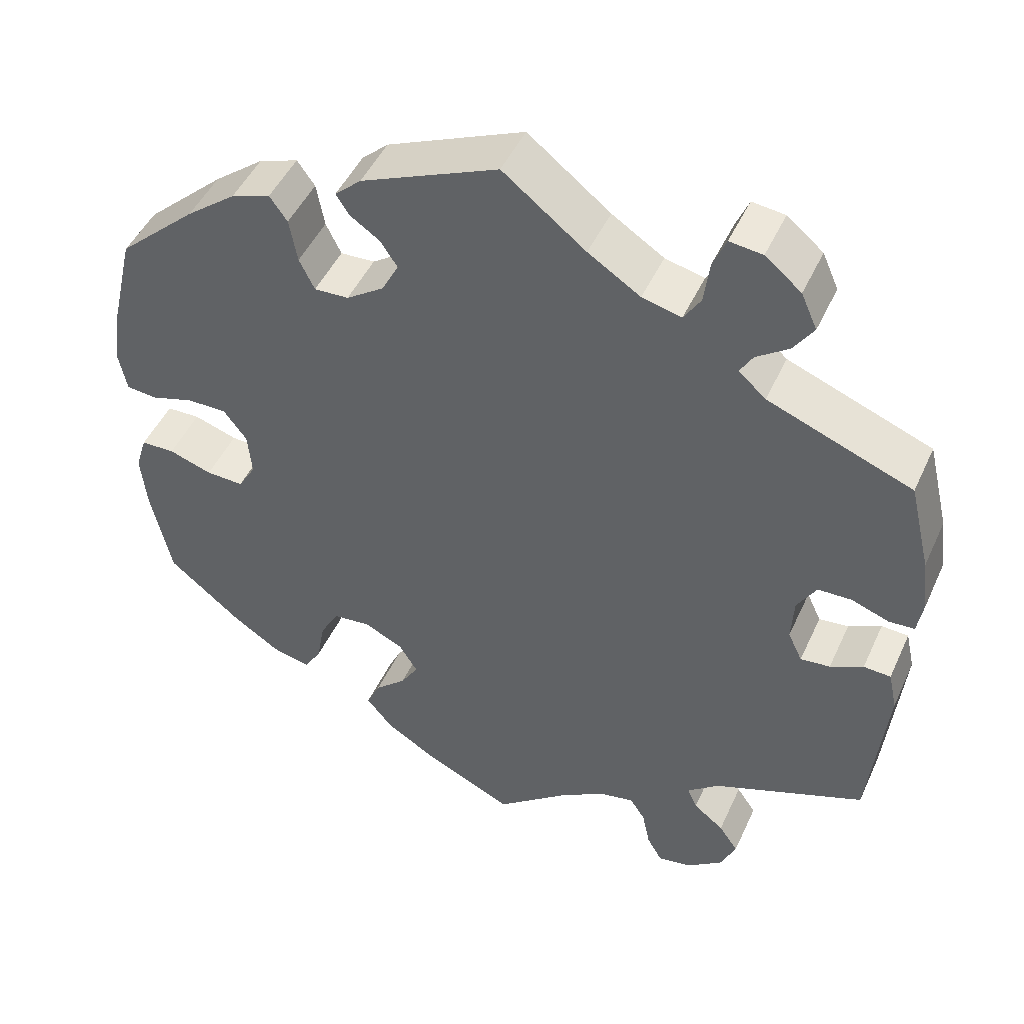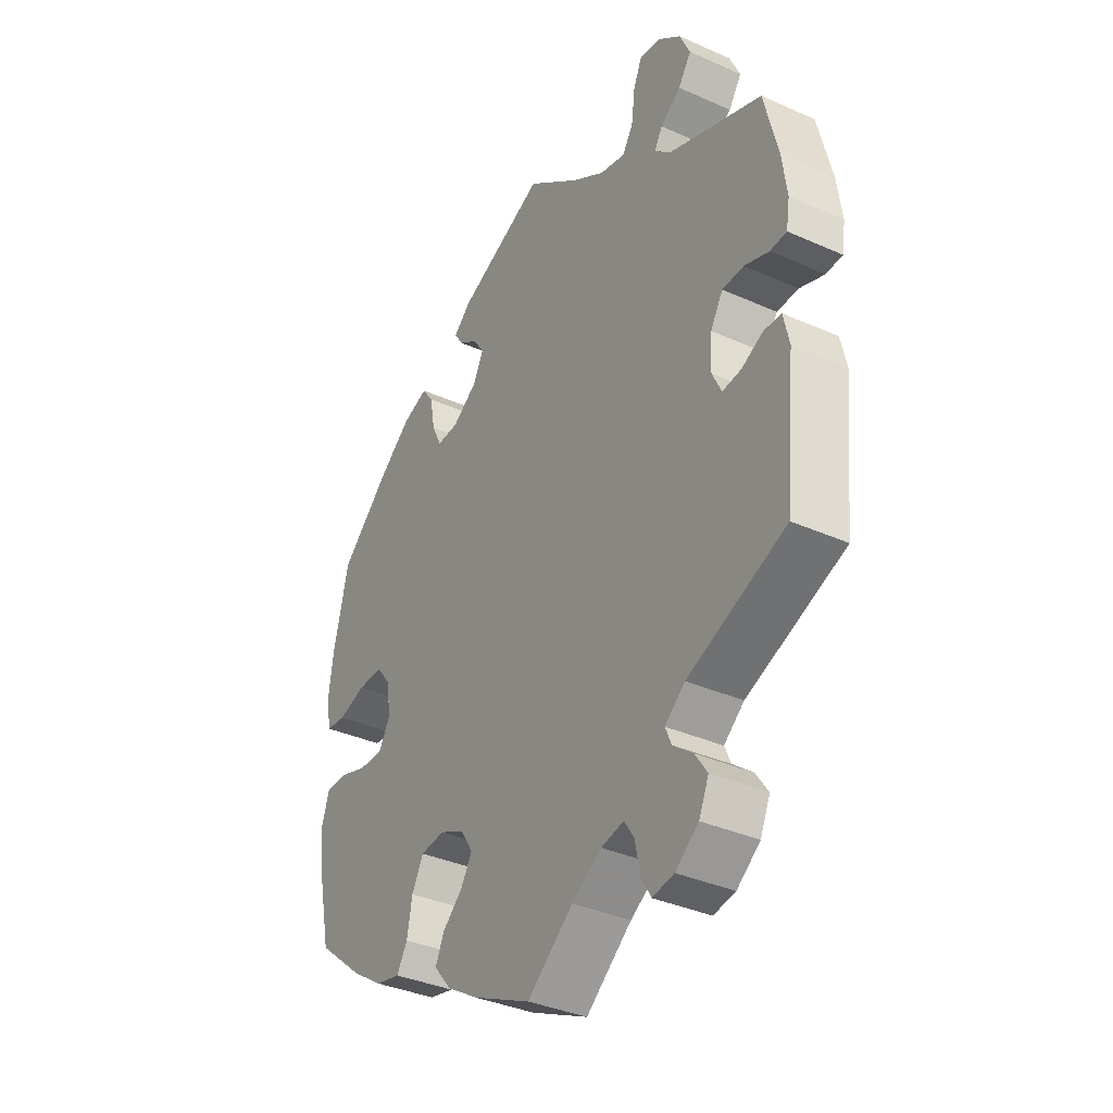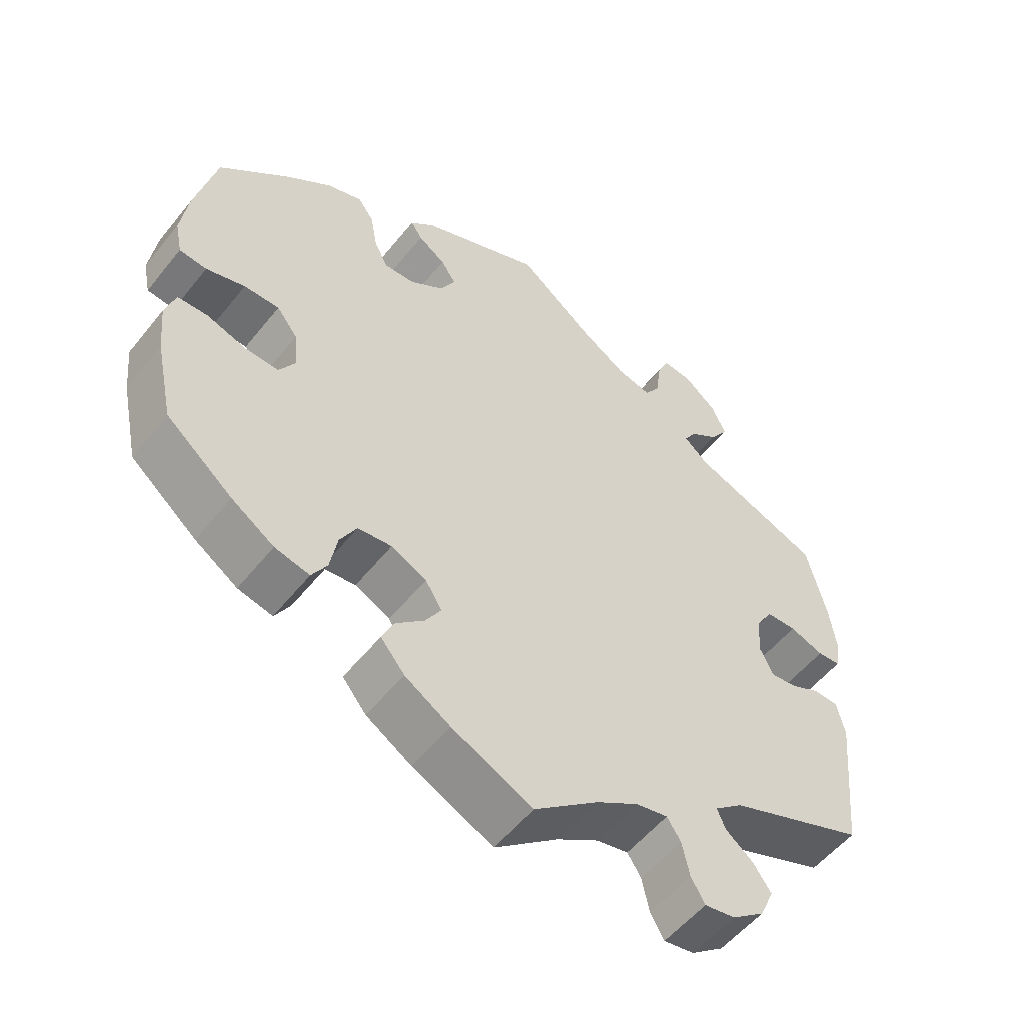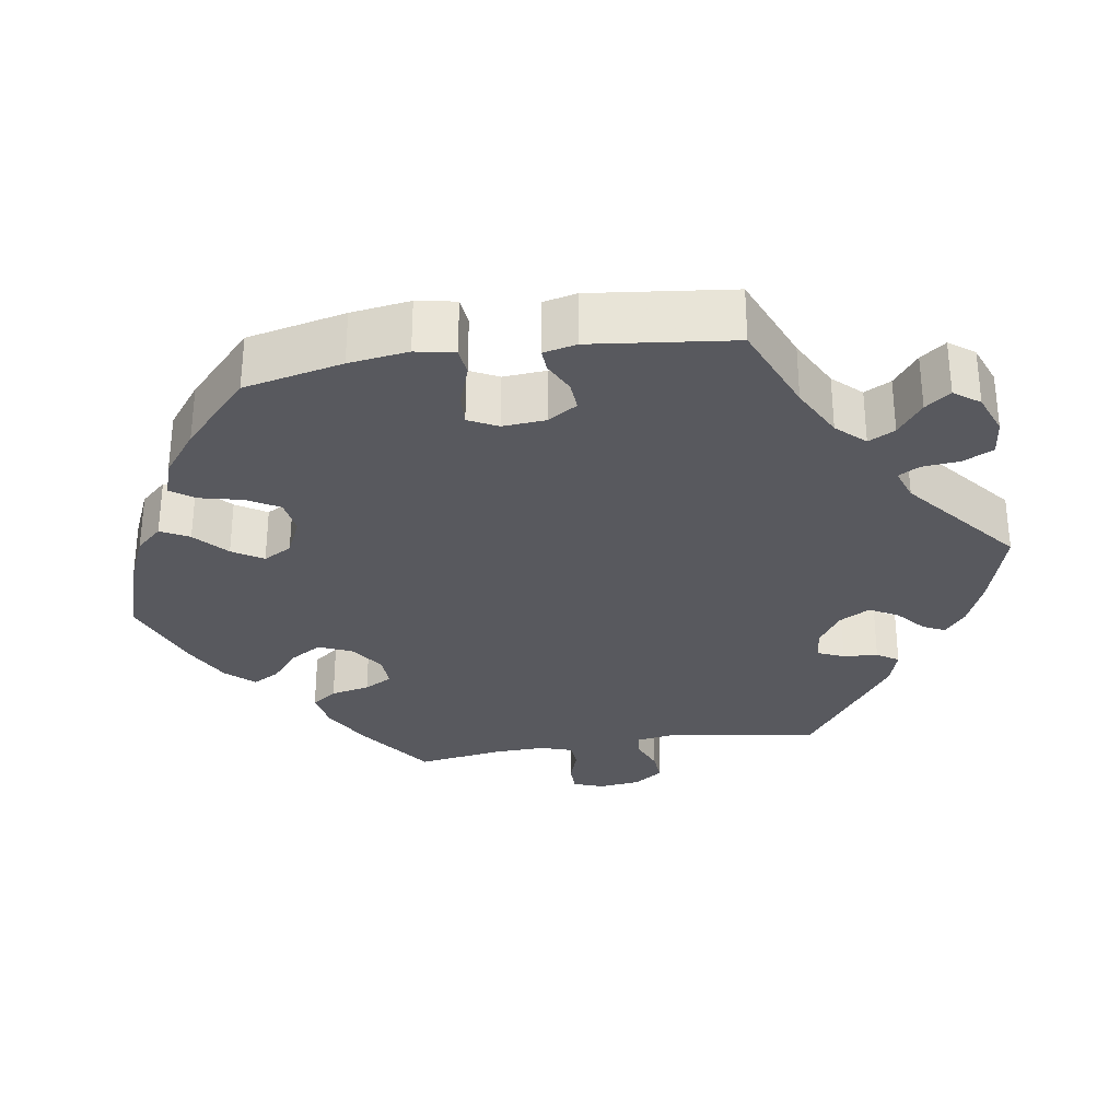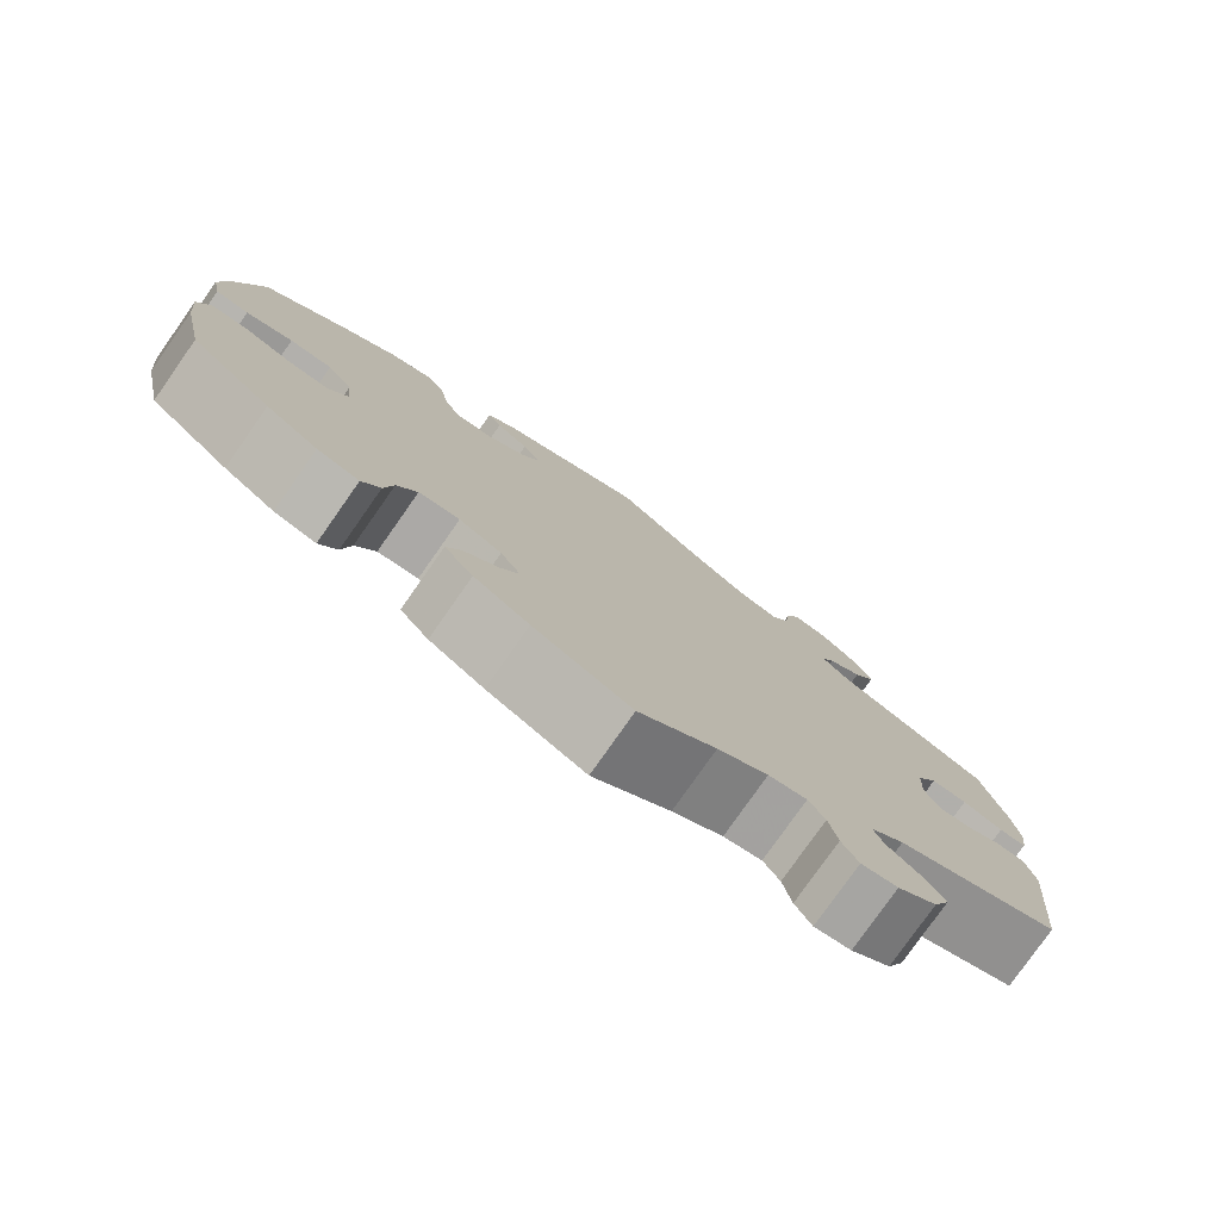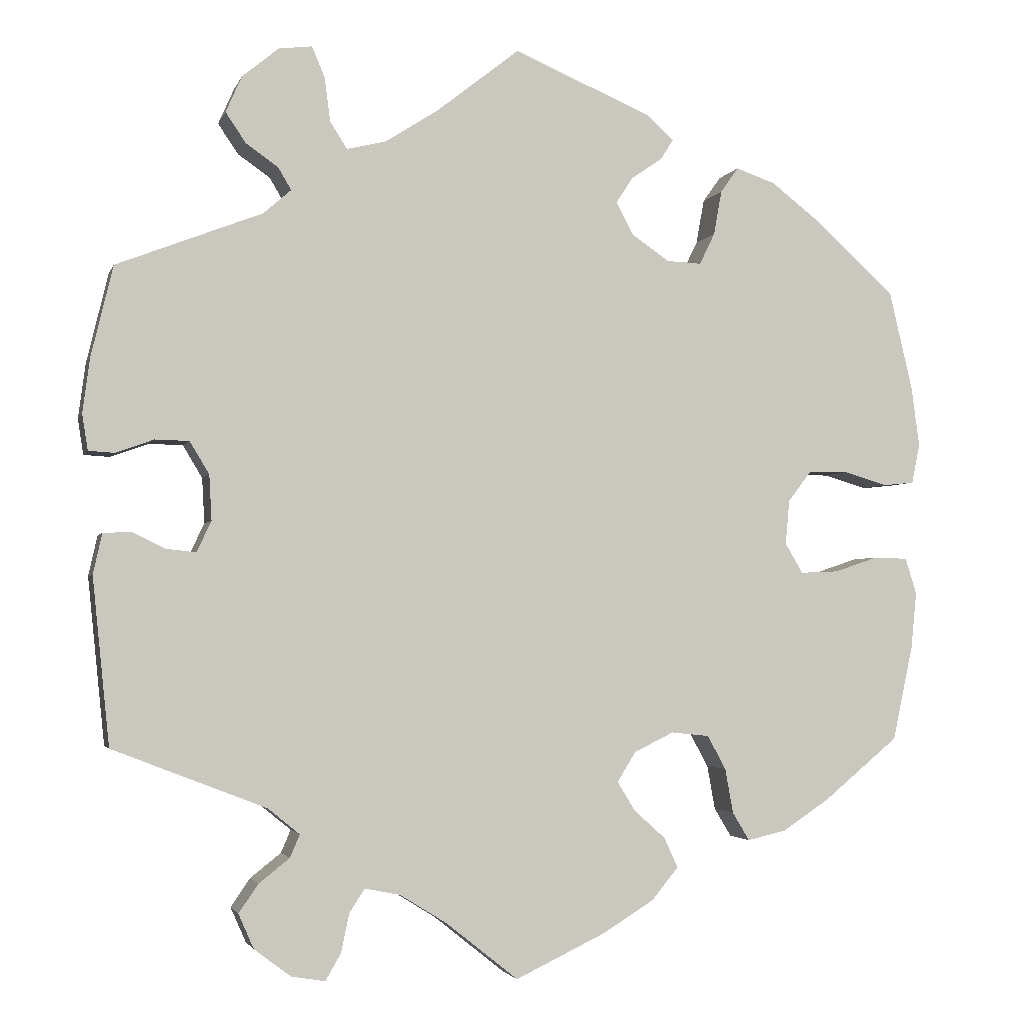
<metadata>
{"format":"obj","ext":"obj","renderer":"f3d","projection":"perspective","resolution":1024,"background":"white","views":[{"elev":47.3,"azim":23.8,"up":"+Z"},{"elev":-36.2,"azim":59.8,"up":"+Z"},{"elev":-54.5,"azim":-37.9,"up":"+Z"},{"elev":-30.3,"azim":-20.8,"up":"+Y"},{"elev":-78.7,"azim":-35.1,"up":"+Z"},{"elev":-2.8,"azim":165.7,"up":"+Z"}]}
</metadata>
<code>
v 0.527 0.07 0.177
v 0.536 0.07 0.109
v 0.529 0.07 0.065
v 0.497 0.07 0.063
v 0.45 0.07 0.08
v 0.408 0.07 0.079
v 0.384 0.07 0.039
v 0.381 0.07 -0.017
v 0.399 0.07 -0.055
v 0.436 0.07 -0.051
v 0.477 0.07 -0.031
v 0.511 0.07 -0.033
v 0.522 0.07 -0.083
v 0.501 0.07 -0.289
v 0.311 0.07 -0.363
v 0.272 0.07 -0.395
v 0.284 0.07 -0.423
v 0.322 0.07 -0.453
v 0.346 0.07 -0.488
v 0.327 0.07 -0.531
v 0.282 0.07 -0.565
v 0.24 0.07 -0.572
v 0.221 0.07 -0.539
v 0.211 0.07 -0.491
v 0.192 0.07 -0.462
v 0.148 0.07 -0.471
v 0.09 0.07 -0.507
v 0.001 0.07 -0.578
v -0.111 0.07 -0.525
v -0.174 0.07 -0.486
v -0.207 0.07 -0.446
v -0.19 0.07 -0.409
v -0.151 0.07 -0.374
v -0.129 0.07 -0.338
v -0.152 0.07 -0.301
v -0.201 0.07 -0.277
v -0.248 0.07 -0.282
v -0.271 0.07 -0.324
v -0.281 0.07 -0.379
v -0.302 0.07 -0.414
v -0.35 0.07 -0.403
v -0.409 0.07 -0.364
v -0.501 0.07 -0.288
v -0.526 0.07 -0.171
v -0.533 0.07 -0.101
v -0.519 0.07 -0.056
v -0.477 0.07 -0.055
v -0.423 0.07 -0.073
v -0.376 0.07 -0.075
v -0.354 0.07 -0.038
v -0.359 0.07 0.017
v -0.388 0.07 0.055
v -0.437 0.07 0.055
v -0.491 0.07 0.039
v -0.529 0.07 0.043
v -0.539 0.07 0.092
v -0.529 0.07 0.166
v -0.5 0.07 0.289
v -0.402 0.07 0.378
v -0.34 0.07 0.426
v -0.291 0.07 0.443
v -0.269 0.07 0.412
v -0.259 0.07 0.357
v -0.24 0.07 0.318
v -0.197 0.07 0.32
v -0.15 0.07 0.352
v -0.129 0.07 0.392
v -0.15 0.07 0.424
v -0.188 0.07 0.45
v -0.204 0.07 0.475
v -0.171 0.07 0.505
v 0 0.07 0.578
v 0.103 0.07 0.497
v 0.168 0.07 0.455
v 0.217 0.07 0.443
v 0.238 0.07 0.476
v 0.245 0.07 0.53
v 0.261 0.07 0.568
v 0.302 0.07 0.563
v 0.347 0.07 0.526
v 0.367 0.07 0.481
v 0.342 0.07 0.444
v 0.302 0.07 0.416
v 0.286 0.07 0.389
v 0.32 0.07 0.359
v 0.5 0.07 0.289
v 0.527 0 0.177
v 0.536 0 0.109
v 0.529 0 0.065
v 0.497 0 0.063
v 0.45 0 0.08
v 0.408 0 0.079
v 0.384 0 0.039
v 0.381 0 -0.017
v 0.399 0 -0.055
v 0.436 0 -0.051
v 0.477 0 -0.031
v 0.511 0 -0.033
v 0.522 0 -0.083
v 0.501 0 -0.289
v 0.311 0 -0.363
v 0.272 0 -0.395
v 0.284 0 -0.423
v 0.322 0 -0.453
v 0.346 0 -0.488
v 0.327 0 -0.531
v 0.282 0 -0.565
v 0.24 0 -0.572
v 0.221 0 -0.539
v 0.211 0 -0.491
v 0.192 0 -0.462
v 0.148 0 -0.471
v 0.09 0 -0.507
v 0.001 0 -0.578
v -0.111 0 -0.525
v -0.174 0 -0.486
v -0.207 0 -0.446
v -0.19 0 -0.409
v -0.151 0 -0.374
v -0.129 0 -0.338
v -0.152 0 -0.301
v -0.201 0 -0.277
v -0.248 0 -0.282
v -0.271 0 -0.324
v -0.281 0 -0.379
v -0.302 0 -0.414
v -0.35 0 -0.403
v -0.409 0 -0.364
v -0.501 0 -0.288
v -0.526 0 -0.171
v -0.533 0 -0.101
v -0.519 0 -0.056
v -0.477 0 -0.055
v -0.423 0 -0.073
v -0.376 0 -0.075
v -0.354 0 -0.038
v -0.359 0 0.017
v -0.388 0 0.055
v -0.437 0 0.055
v -0.491 0 0.039
v -0.529 0 0.043
v -0.539 0 0.092
v -0.529 0 0.166
v -0.5 0 0.289
v -0.402 0 0.378
v -0.34 0 0.426
v -0.291 0 0.443
v -0.269 0 0.412
v -0.259 0 0.357
v -0.24 0 0.318
v -0.197 0 0.32
v -0.15 0 0.352
v -0.129 0 0.392
v -0.15 0 0.424
v -0.188 0 0.45
v -0.204 0 0.475
v -0.171 0 0.505
v 0 0 0.578
v 0.103 0 0.497
v 0.168 0 0.455
v 0.217 0 0.443
v 0.238 0 0.476
v 0.245 0 0.53
v 0.261 0 0.568
v 0.302 0 0.563
v 0.347 0 0.526
v 0.367 0 0.481
v 0.342 0 0.444
v 0.302 0 0.416
v 0.286 0 0.389
v 0.32 0 0.359
v 0.5 0 0.289
f 85 86 1 2
f 84 85 2 3
f 80 81 82 83
f 80 83 84
f 79 80 84
f 76 77 78 79
f 75 76 79 84
f 74 75 84 3
f 70 71 72 73
f 68 69 70 73
f 67 68 73 74
f 66 67 74 3
f 60 61 62 63
f 60 63 64
f 59 60 64
f 58 59 64
f 57 58 64 65
f 53 54 55 56
f 52 53 56 57
f 45 46 47 48
f 45 48 49
f 44 45 49
f 43 44 49
f 42 43 49 50
f 38 39 40 41
f 37 38 41 42
f 30 31 32 33
f 30 33 34
f 27 28 29 30
f 26 27 30 34
f 25 26 34 35
f 21 22 23 24
f 21 24 25
f 20 21 25
f 17 18 19 20
f 16 17 20 25
f 12 13 14 15
f 10 11 12 15
f 9 10 15 16
f 8 9 16 25
f 66 3 4 5
f 65 66 5 6
f 52 57 65 6
f 37 42 50
f 36 37 50 51
f 35 36 51
f 7 8 25 35
f 7 35 51
f 6 7 51 52
f 88 87 172 171
f 89 88 171 170
f 169 168 167 166
f 170 169 166
f 170 166 165
f 165 164 163 162
f 170 165 162 161
f 89 170 161 160
f 159 158 157 156
f 159 156 155 154
f 160 159 154 153
f 89 160 153 152
f 149 148 147 146
f 150 149 146
f 150 146 145
f 150 145 144
f 151 150 144 143
f 142 141 140 139
f 143 142 139 138
f 134 133 132 131
f 135 134 131
f 135 131 130
f 135 130 129
f 136 135 129 128
f 127 126 125 124
f 128 127 124 123
f 119 118 117 116
f 120 119 116
f 116 115 114 113
f 120 116 113 112
f 121 120 112 111
f 110 109 108 107
f 111 110 107
f 111 107 106
f 106 105 104 103
f 111 106 103 102
f 101 100 99 98
f 101 98 97 96
f 102 101 96 95
f 111 102 95 94
f 91 90 89 152
f 92 91 152 151
f 92 151 143 138
f 136 128 123
f 137 136 123 122
f 137 122 121
f 121 111 94 93
f 137 121 93
f 138 137 93 92
f 1 87 88 2
f 2 88 89 3
f 3 89 90 4
f 4 90 91 5
f 5 91 92 6
f 6 92 93 7
f 7 93 94 8
f 8 94 95 9
f 9 95 96 10
f 10 96 97 11
f 11 97 98 12
f 12 98 99 13
f 13 99 100 14
f 14 100 101 15
f 15 101 102 16
f 16 102 103 17
f 17 103 104 18
f 18 104 105 19
f 19 105 106 20
f 20 106 107 21
f 21 107 108 22
f 22 108 109 23
f 23 109 110 24
f 24 110 111 25
f 25 111 112 26
f 26 112 113 27
f 27 113 114 28
f 28 114 115 29
f 29 115 116 30
f 30 116 117 31
f 31 117 118 32
f 32 118 119 33
f 33 119 120 34
f 34 120 121 35
f 35 121 122 36
f 36 122 123 37
f 37 123 124 38
f 38 124 125 39
f 39 125 126 40
f 40 126 127 41
f 41 127 128 42
f 42 128 129 43
f 43 129 130 44
f 44 130 131 45
f 45 131 132 46
f 46 132 133 47
f 47 133 134 48
f 48 134 135 49
f 49 135 136 50
f 50 136 137 51
f 51 137 138 52
f 52 138 139 53
f 53 139 140 54
f 54 140 141 55
f 55 141 142 56
f 56 142 143 57
f 57 143 144 58
f 58 144 145 59
f 59 145 146 60
f 60 146 147 61
f 61 147 148 62
f 62 148 149 63
f 63 149 150 64
f 64 150 151 65
f 65 151 152 66
f 66 152 153 67
f 67 153 154 68
f 68 154 155 69
f 69 155 156 70
f 70 156 157 71
f 71 157 158 72
f 72 158 159 73
f 73 159 160 74
f 74 160 161 75
f 75 161 162 76
f 76 162 163 77
f 77 163 164 78
f 78 164 165 79
f 79 165 166 80
f 80 166 167 81
f 81 167 168 82
f 82 168 169 83
f 83 169 170 84
f 84 170 171 85
f 85 171 172 86
f 86 172 87 1

</code>
